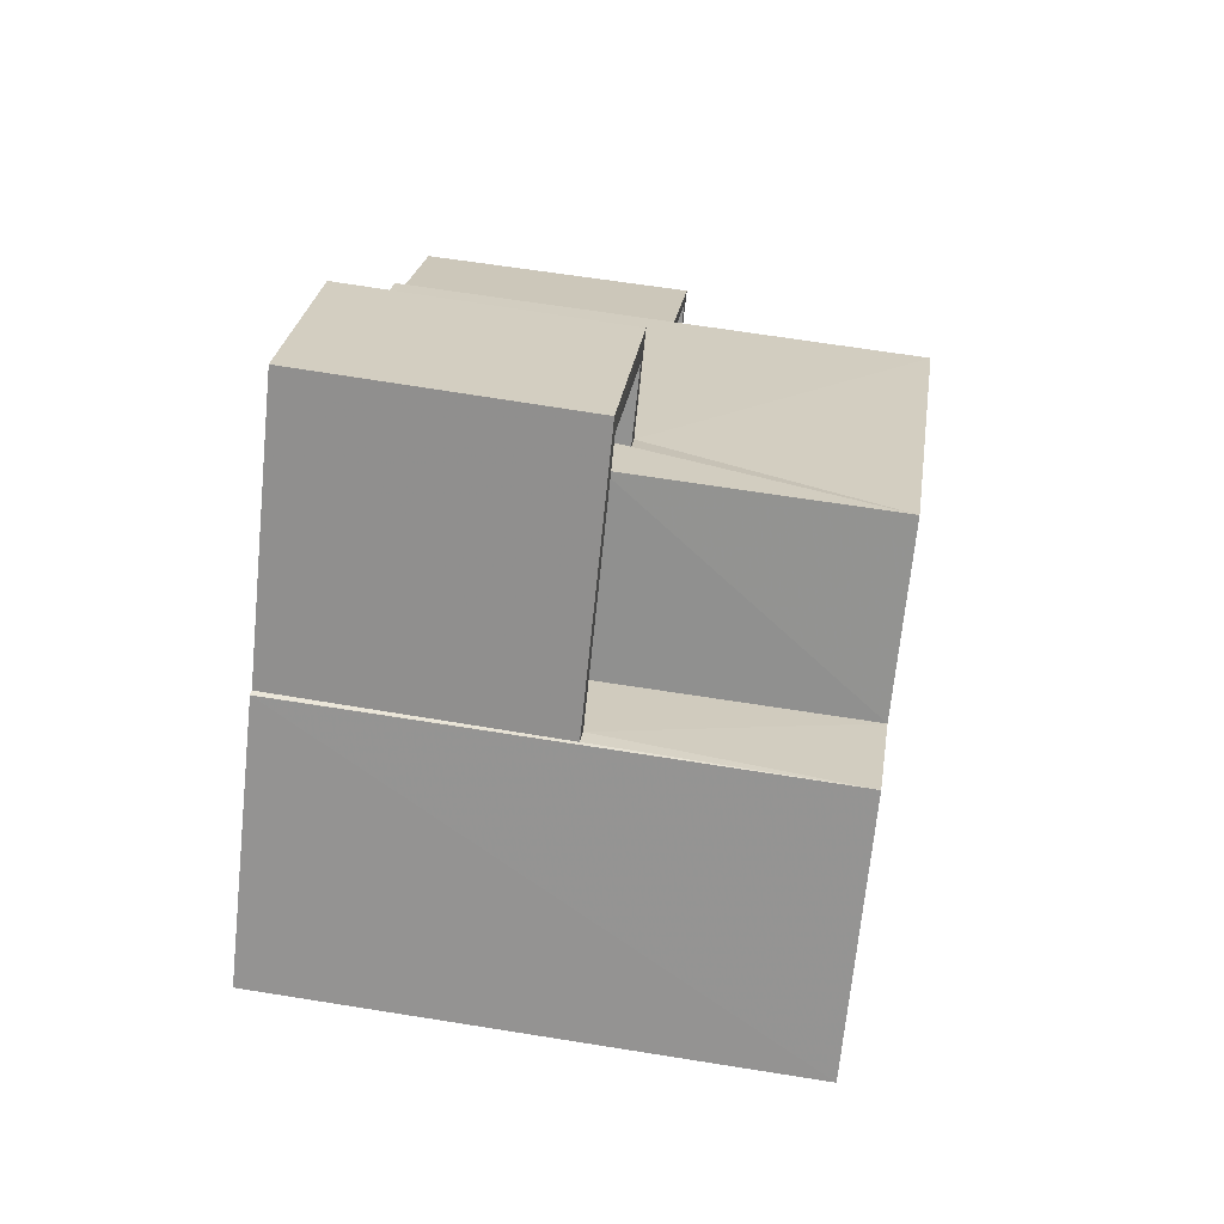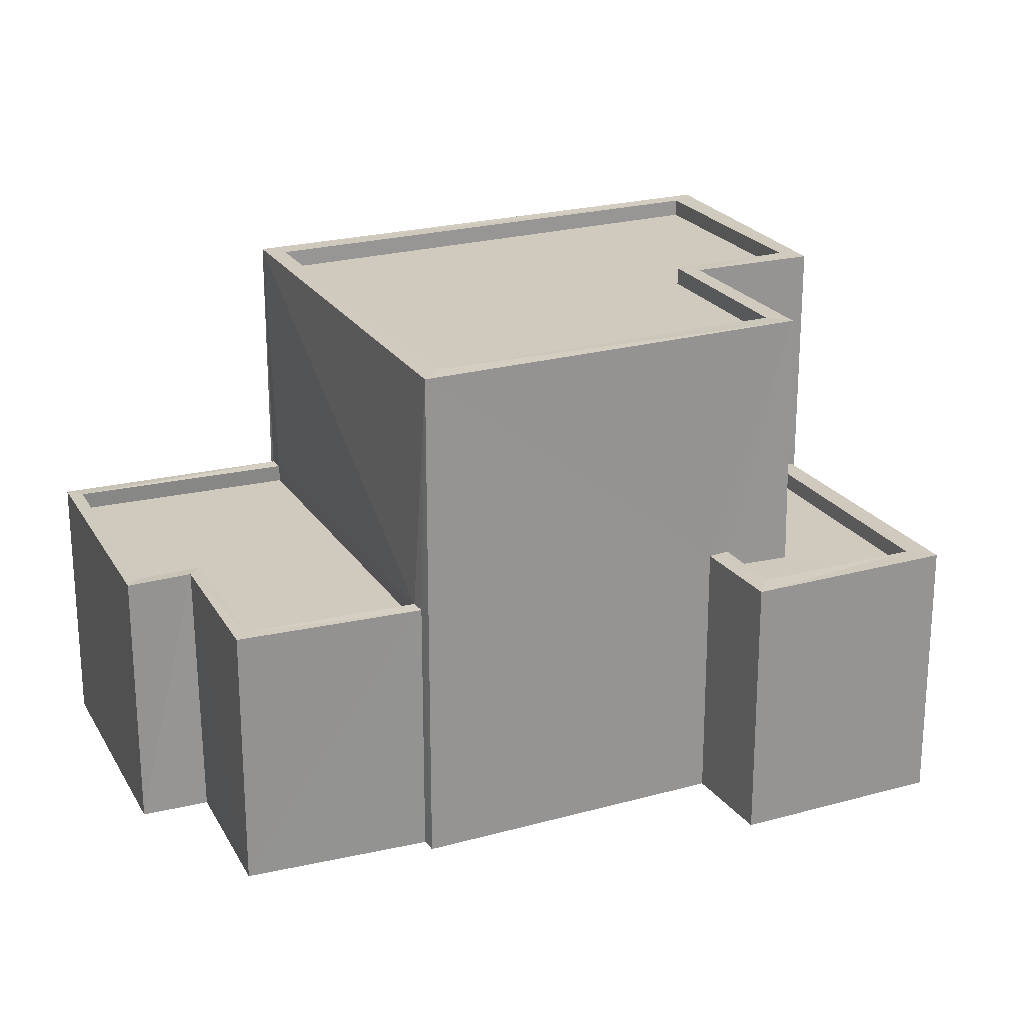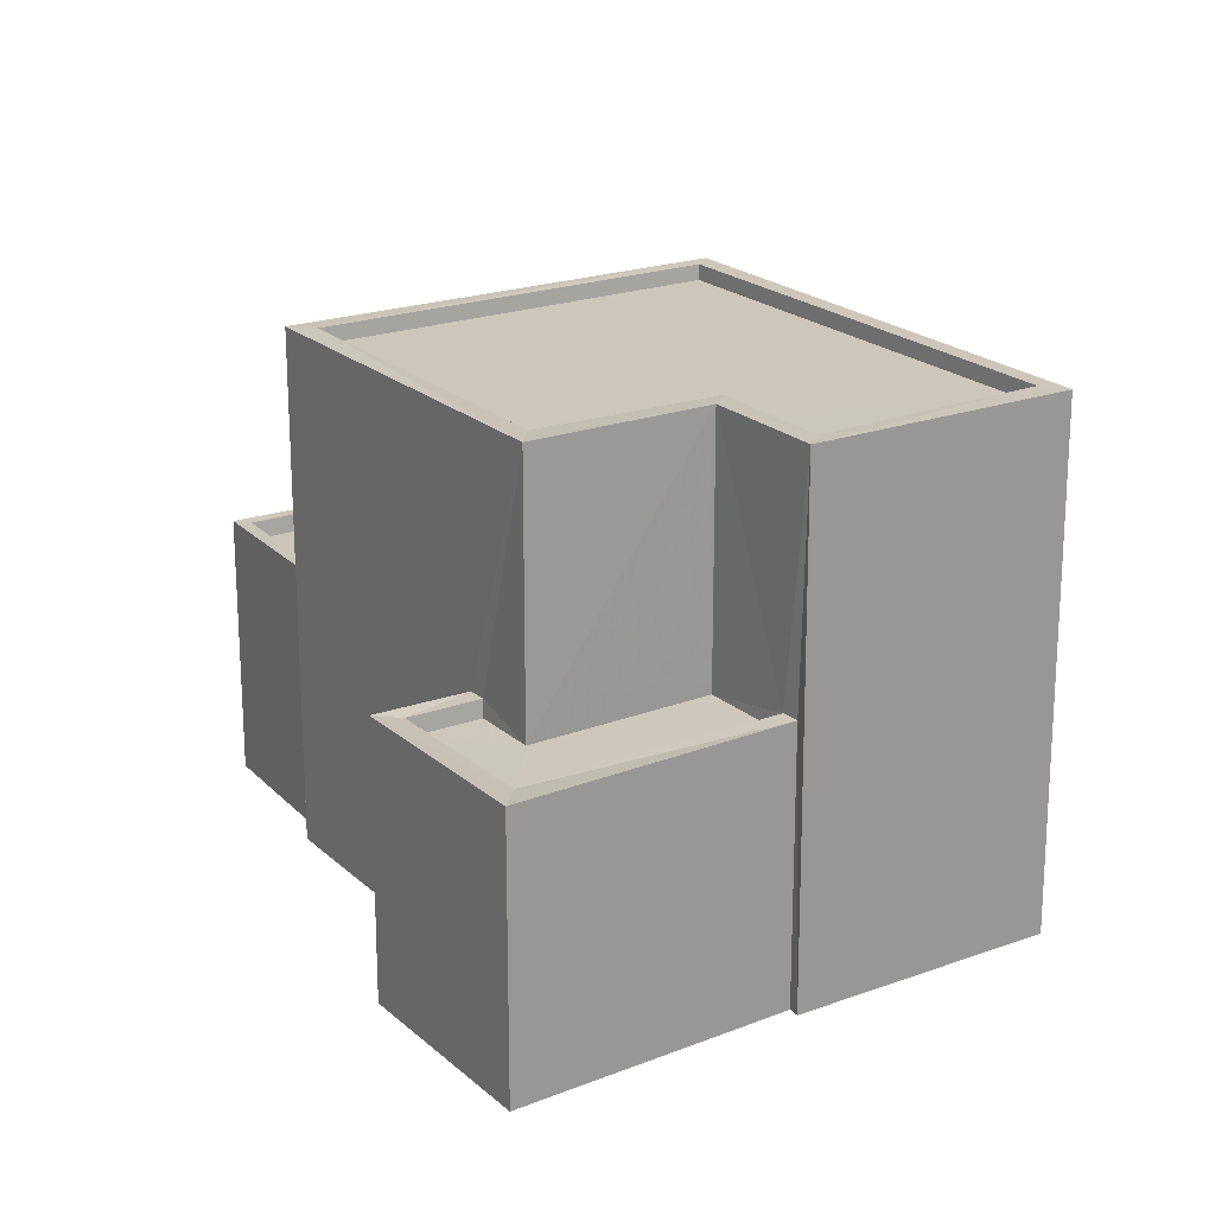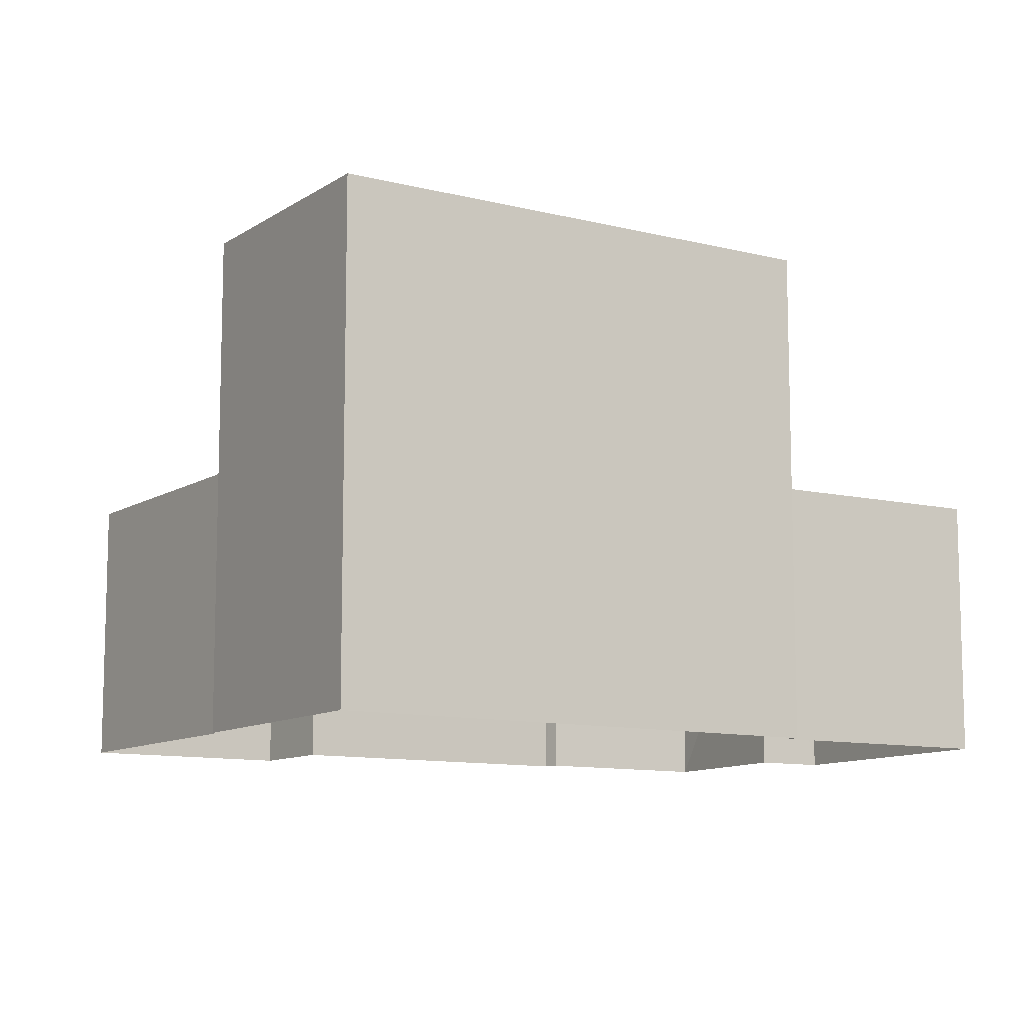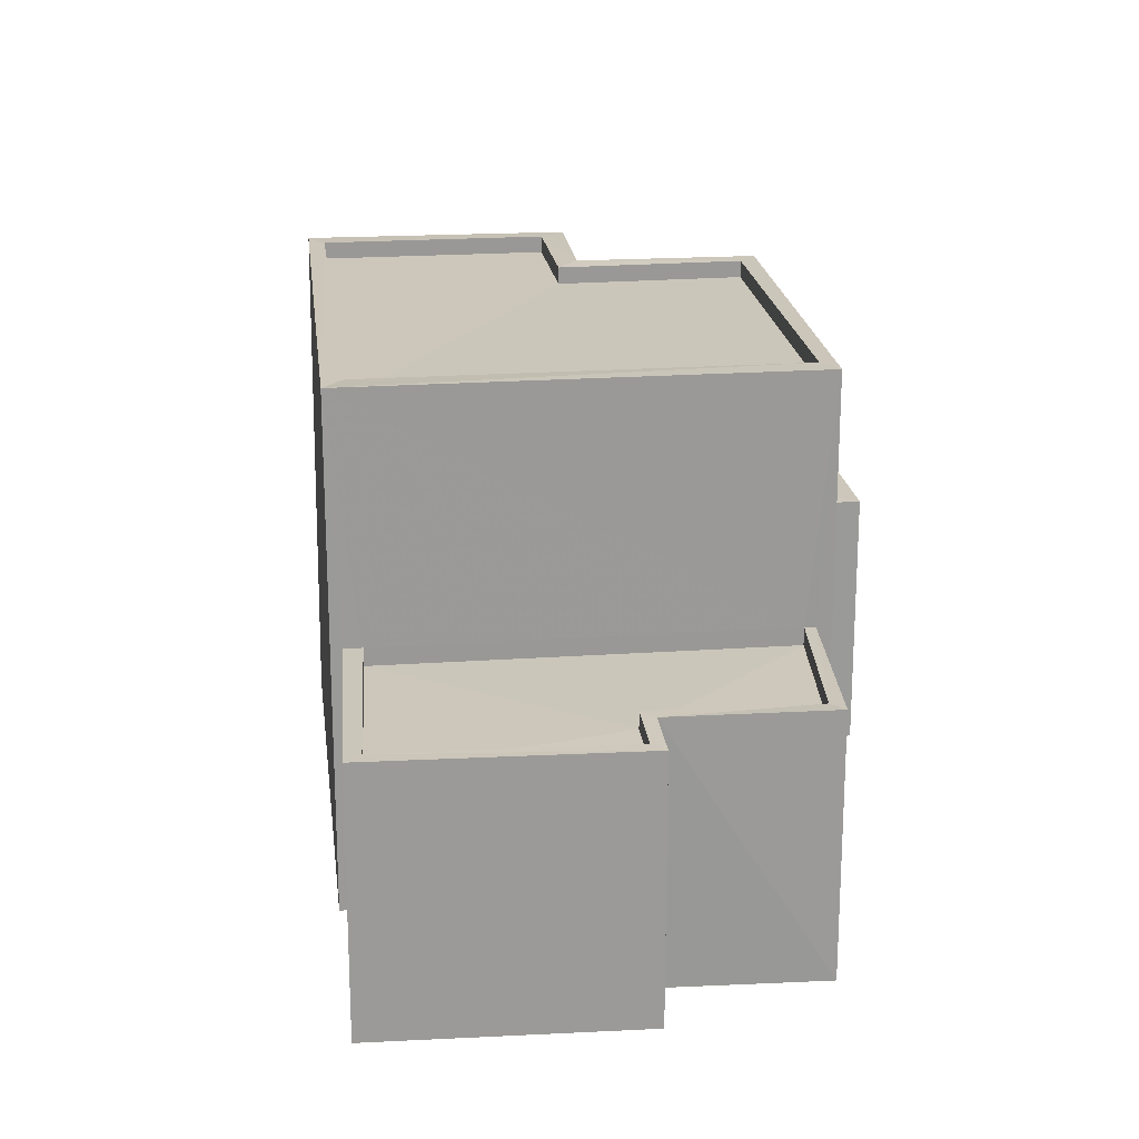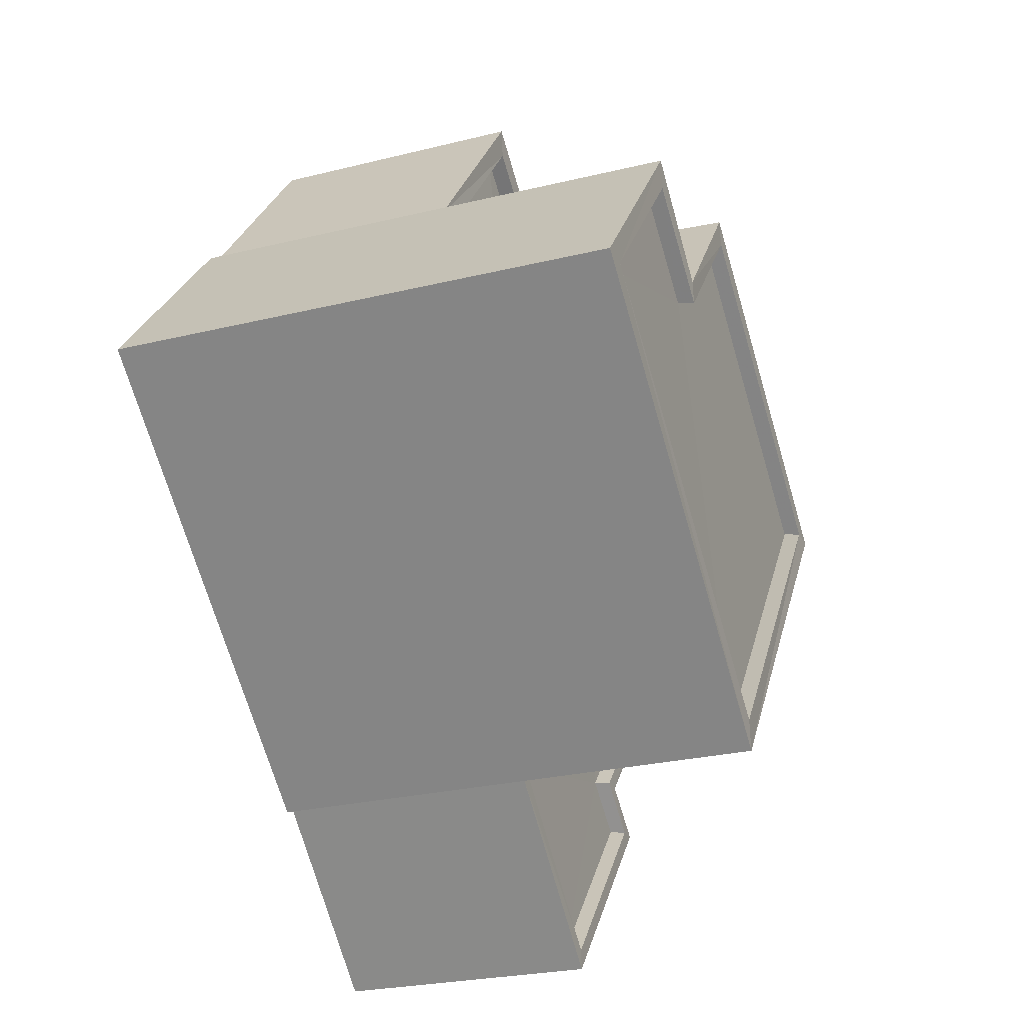
<metadata>
{"format":"obj","ext":"obj","renderer":"f3d","projection":"perspective","resolution":1024,"background":"white","views":[{"elev":62.2,"azim":-80.8,"up":"+Y"},{"elev":23.0,"azim":116.4,"up":"+Z"},{"elev":21.3,"azim":-161.9,"up":"+Z"},{"elev":-10.4,"azim":-71.4,"up":"+Z"},{"elev":21.2,"azim":44.3,"up":"+Z"},{"elev":-27.2,"azim":-69.0,"up":"+Y"}]}
</metadata>
<code>
v 1.198e+05 7.871e+05 18.04
v 1.198e+05 7.871e+05 18.04
v 1.198e+05 7.871e+05 18.04
v 1.198e+05 7.871e+05 18.04
v 1.198e+05 7.871e+05 18.04
v 1.198e+05 7.871e+05 18.04
v 1.198e+05 7.871e+05 18.04
v 1.198e+05 7.871e+05 18.04
v 1.198e+05 7.871e+05 18.04
v 1.198e+05 7.871e+05 18.04
v 1.198e+05 7.871e+05 18.03
v 1.198e+05 7.871e+05 18.03
v 1.198e+05 7.871e+05 18.04
v 1.198e+05 7.871e+05 18.04
v 1.198e+05 7.871e+05 21.68
v 1.198e+05 7.871e+05 21.68
v 1.198e+05 7.871e+05 21.68
v 1.198e+05 7.871e+05 21.68
v 1.198e+05 7.871e+05 21.68
v 1.198e+05 7.871e+05 21.68
v 1.198e+05 7.871e+05 21.93
v 1.198e+05 7.871e+05 21.93
v 1.198e+05 7.871e+05 21.93
v 1.198e+05 7.871e+05 21.93
v 1.198e+05 7.871e+05 21.93
v 1.198e+05 7.871e+05 21.93
v 1.198e+05 7.871e+05 21.93
v 1.198e+05 7.871e+05 21.93
v 1.198e+05 7.871e+05 25.46
v 1.198e+05 7.871e+05 25.46
v 1.198e+05 7.871e+05 25.46
v 1.198e+05 7.871e+05 25.46
v 1.198e+05 7.871e+05 25.21
v 1.198e+05 7.871e+05 25.21
v 1.198e+05 7.871e+05 25.21
v 1.198e+05 7.871e+05 25.21
v 1.198e+05 7.871e+05 25.21
v 1.198e+05 7.871e+05 25.21
v 1.198e+05 7.871e+05 25.46
v 1.198e+05 7.871e+05 25.46
v 1.198e+05 7.871e+05 25.46
v 1.198e+05 7.871e+05 25.46
v 1.198e+05 7.871e+05 25.46
v 1.198e+05 7.871e+05 25.46
v 1.198e+05 7.871e+05 25.46
v 1.198e+05 7.871e+05 25.46
v 1.198e+05 7.871e+05 21.62
v 1.198e+05 7.871e+05 21.63
v 1.198e+05 7.871e+05 21.63
v 1.198e+05 7.871e+05 21.62
v 1.198e+05 7.871e+05 21.62
v 1.198e+05 7.871e+05 21.63
v 1.198e+05 7.871e+05 21.88
v 1.198e+05 7.871e+05 21.87
v 1.198e+05 7.871e+05 21.88
v 1.198e+05 7.871e+05 21.87
v 1.198e+05 7.871e+05 21.88
v 1.198e+05 7.871e+05 21.87
v 1.198e+05 7.871e+05 21.88
v 1.198e+05 7.871e+05 21.87
v 1.198e+05 7.871e+05 21.87
v 1.198e+05 7.871e+05 21.87
v 1.198e+05 7.871e+05 21.87
v 1.198e+05 7.871e+05 21.88
f 1 2 3
f 4 3 5
f 6 2 7
f 6 7 8
f 9 5 10
f 11 9 10
f 12 10 13
f 14 13 6
f 3 2 5
f 5 2 6
f 10 5 13
f 13 5 6
f 15 16 17
f 17 16 18
f 15 19 16
f 18 16 20
f 21 22 23
f 22 21 24
f 25 26 27
f 28 25 27
f 26 24 21
f 26 21 27
f 29 30 31
f 29 32 30
f 33 34 35
f 36 35 37
f 37 35 38
f 35 34 38
f 29 31 39
f 40 41 30
f 32 40 30
f 42 41 40
f 43 42 44
f 39 43 45
f 29 39 45
f 43 46 45
f 40 44 42
f 44 46 43
f 47 48 49
f 50 49 51
f 51 49 52
f 49 48 52
f 53 54 55
f 56 55 54
f 57 58 59
f 60 58 57
f 61 62 63
f 56 54 63
f 62 58 60
f 63 54 64
f 64 61 63
f 62 61 58
f 28 27 18
f 20 28 18
f 17 21 23
f 15 17 23
f 21 17 18
f 27 21 18
f 22 7 2
f 22 24 7
f 24 8 7
f 24 26 8
f 25 8 26
f 25 6 8
f 23 43 19
f 43 23 42
f 42 22 1
f 19 15 23
f 1 22 2
f 23 22 42
f 14 6 25
f 14 25 31
f 25 39 31
f 20 16 28
f 28 16 39
f 25 28 39
f 13 14 55
f 14 31 55
f 5 57 4
f 53 31 30
f 52 48 59
f 4 57 30
f 55 31 53
f 48 53 59
f 57 59 30
f 59 53 30
f 41 3 4
f 30 41 4
f 41 1 3
f 41 42 1
f 16 19 43
f 39 16 43
f 40 34 33
f 44 40 33
f 44 33 35
f 46 44 35
f 46 35 36
f 45 46 36
f 45 36 37
f 29 45 37
f 32 37 38
f 32 29 37
f 40 38 34
f 40 32 38
f 59 58 51
f 52 59 51
f 53 47 54
f 53 48 47
f 64 47 49
f 64 54 47
f 64 49 50
f 61 64 50
f 58 50 51
f 58 61 50
f 55 56 12
f 13 55 12
f 63 10 12
f 56 63 12
f 63 11 10
f 63 62 11
f 60 9 11
f 62 60 11
f 57 9 60
f 57 5 9

</code>
